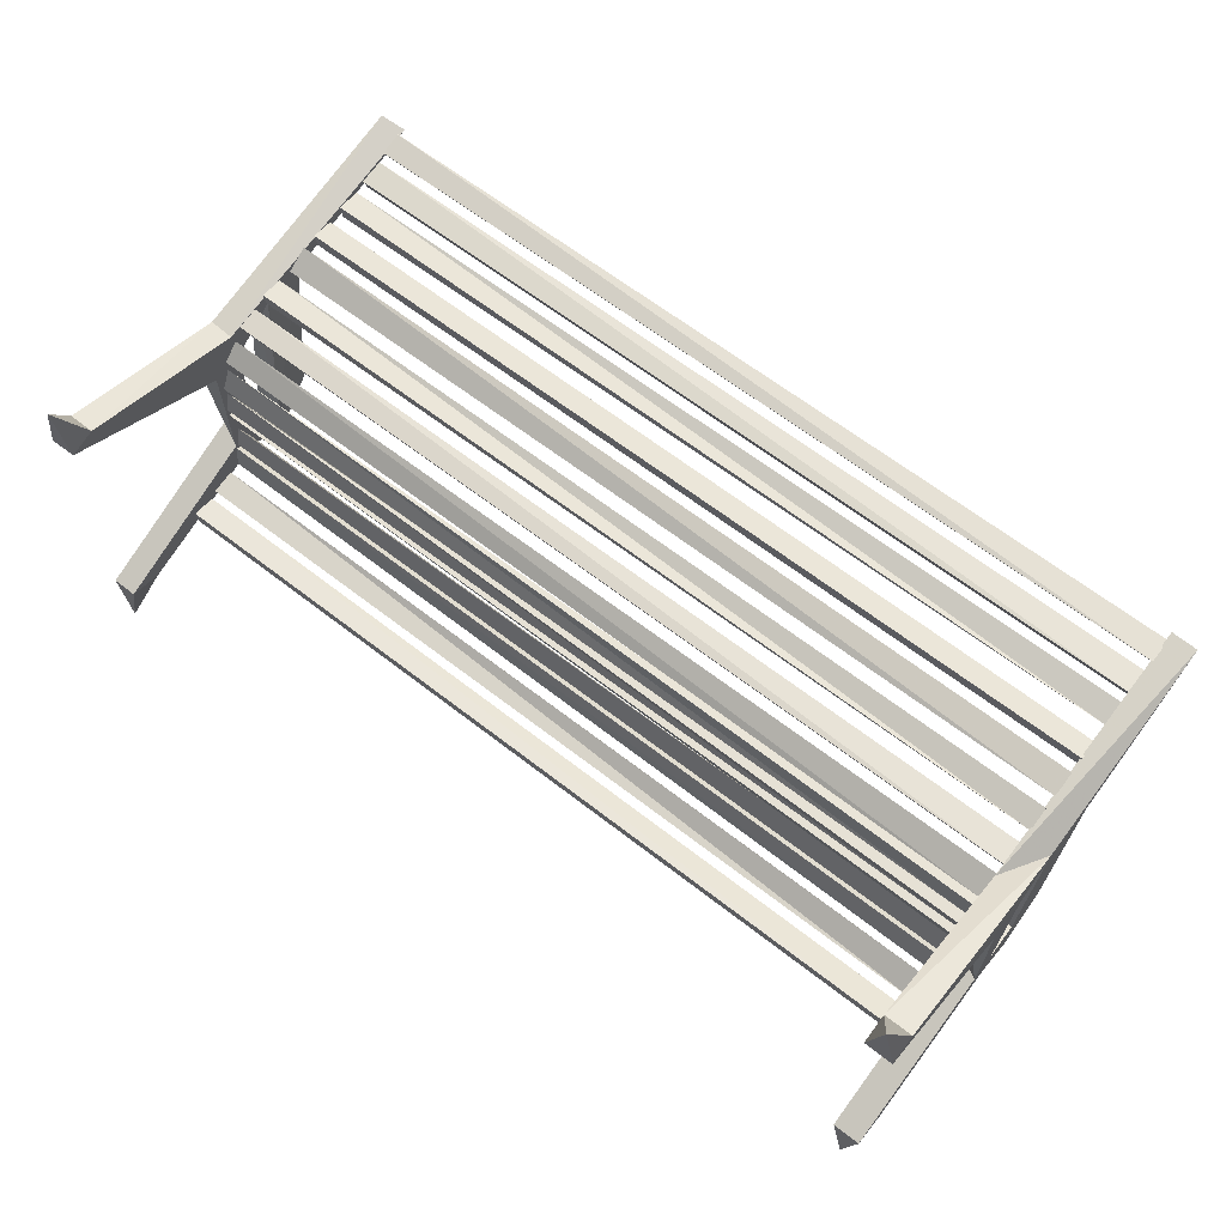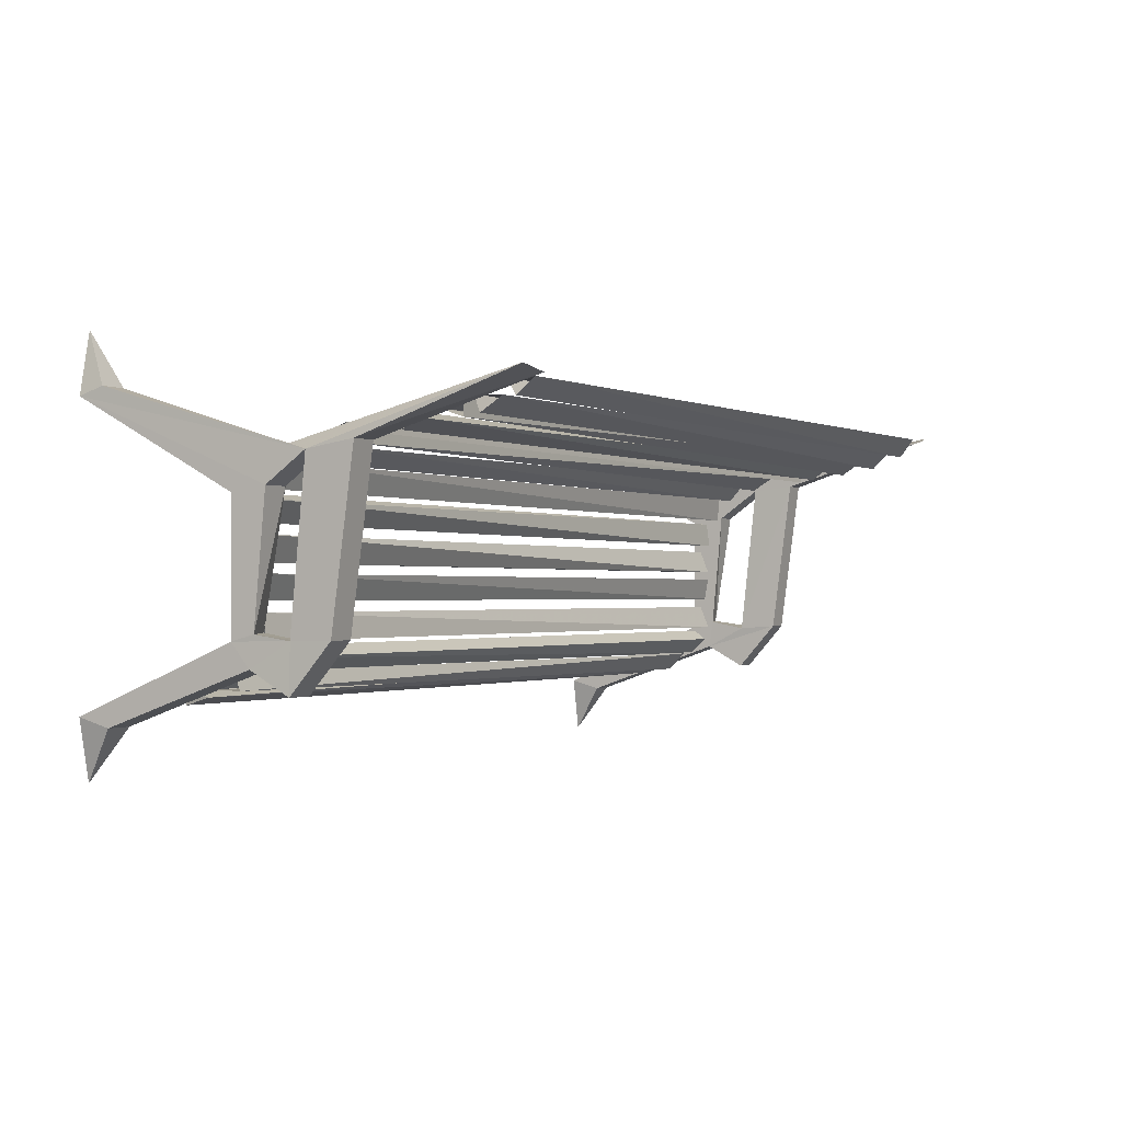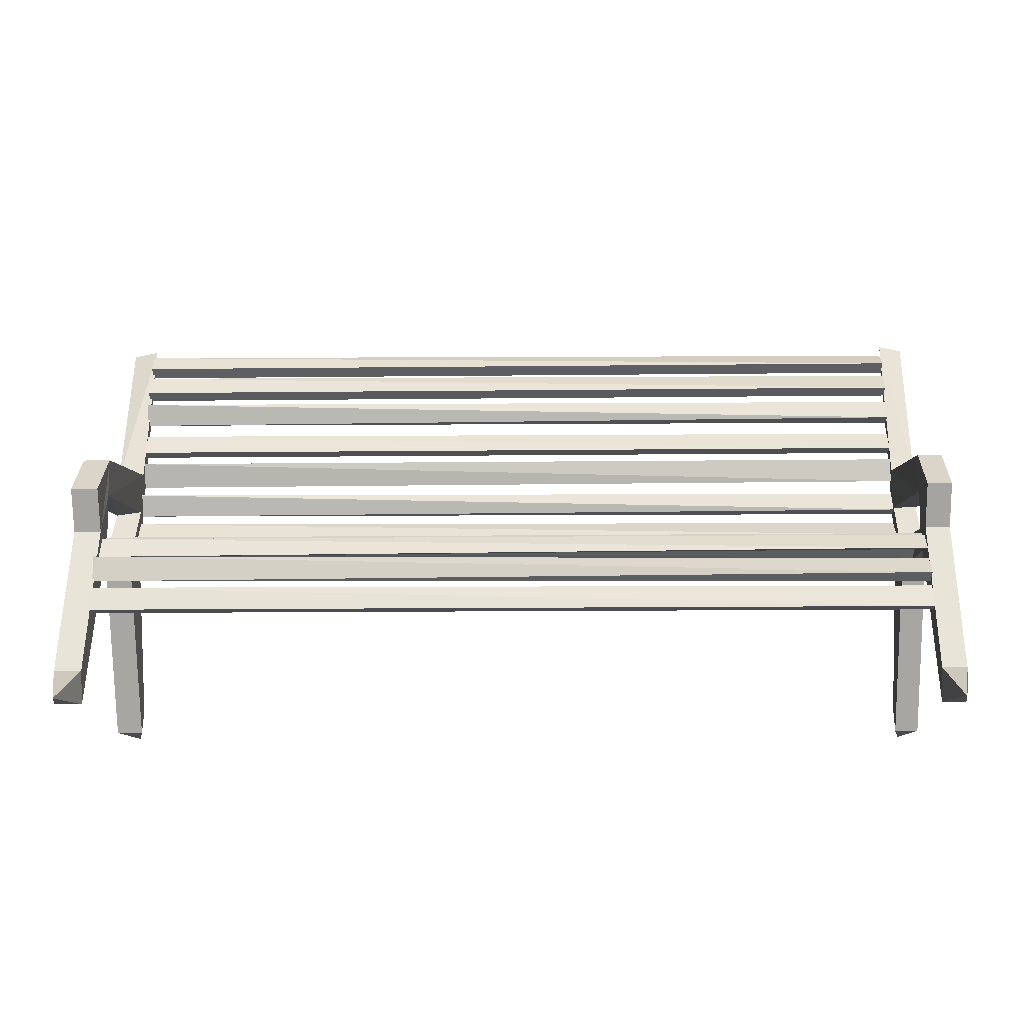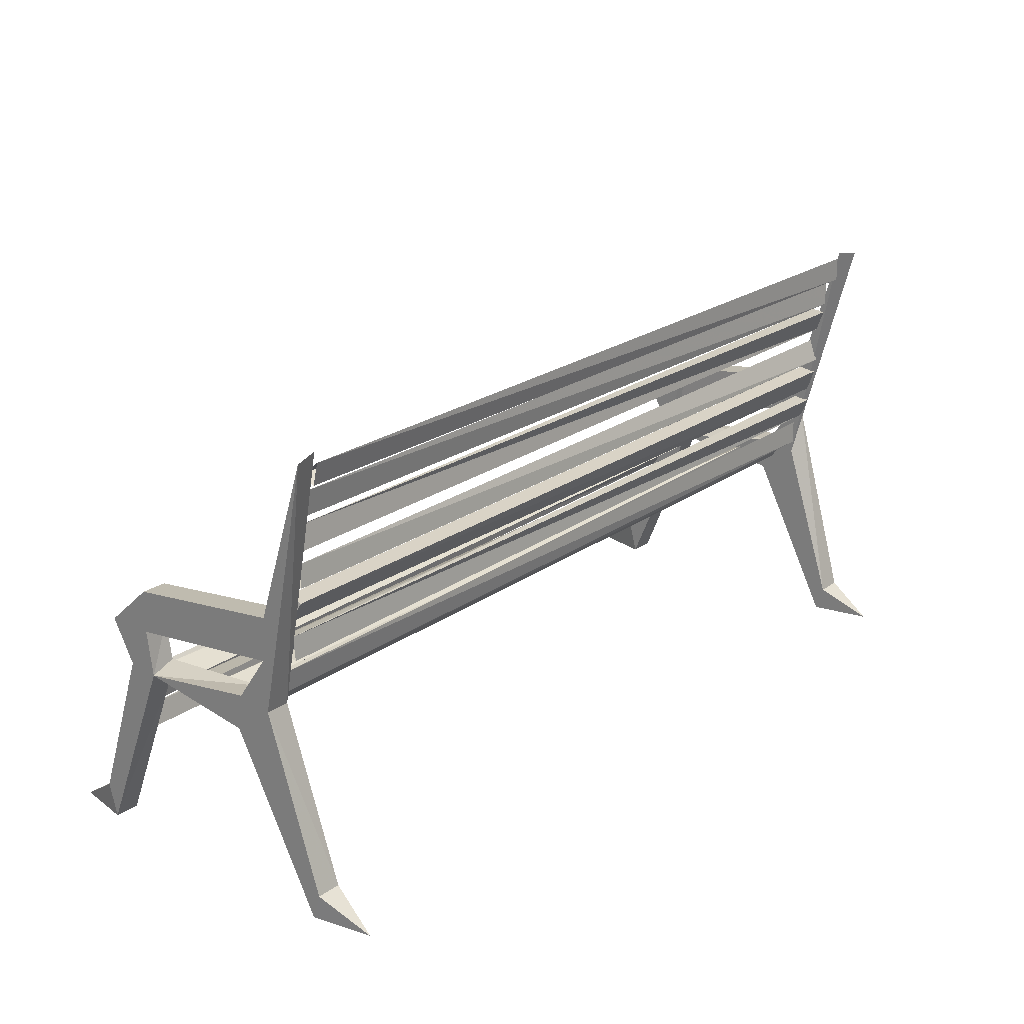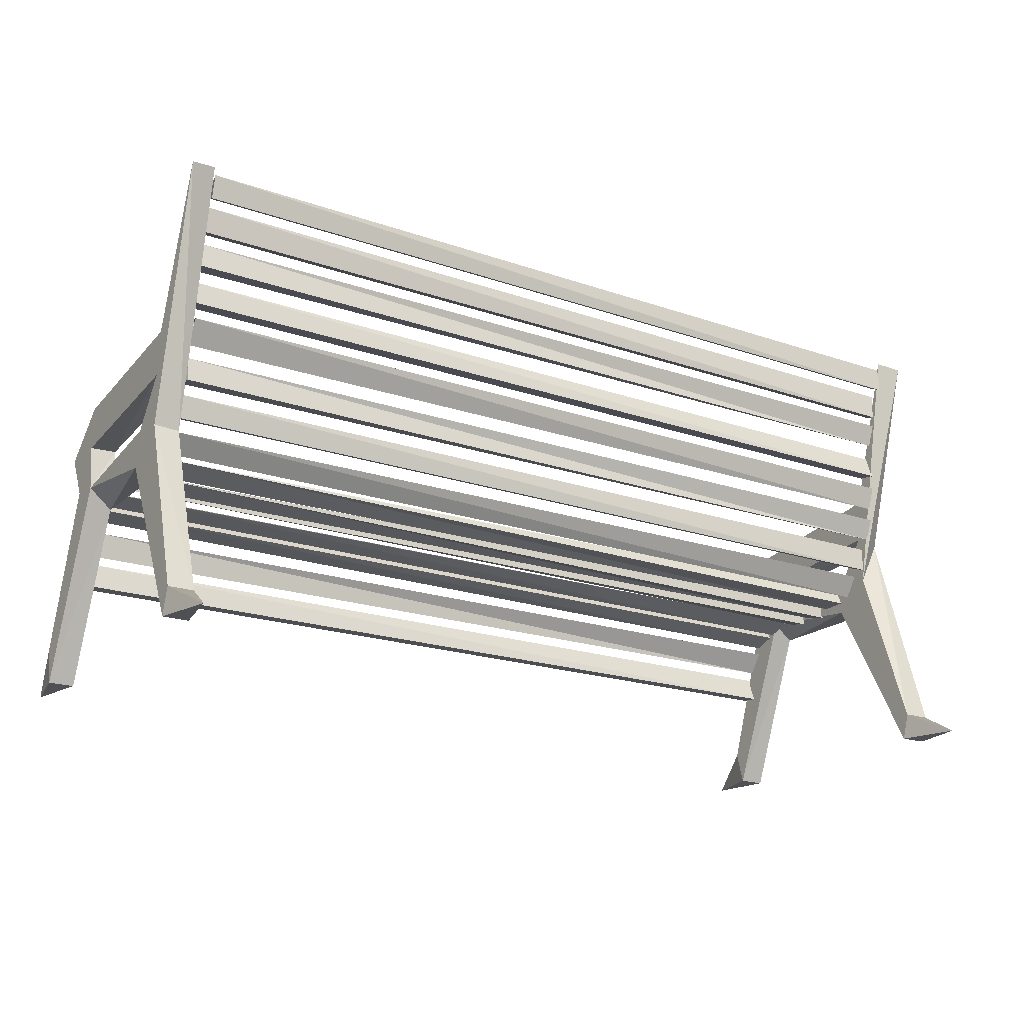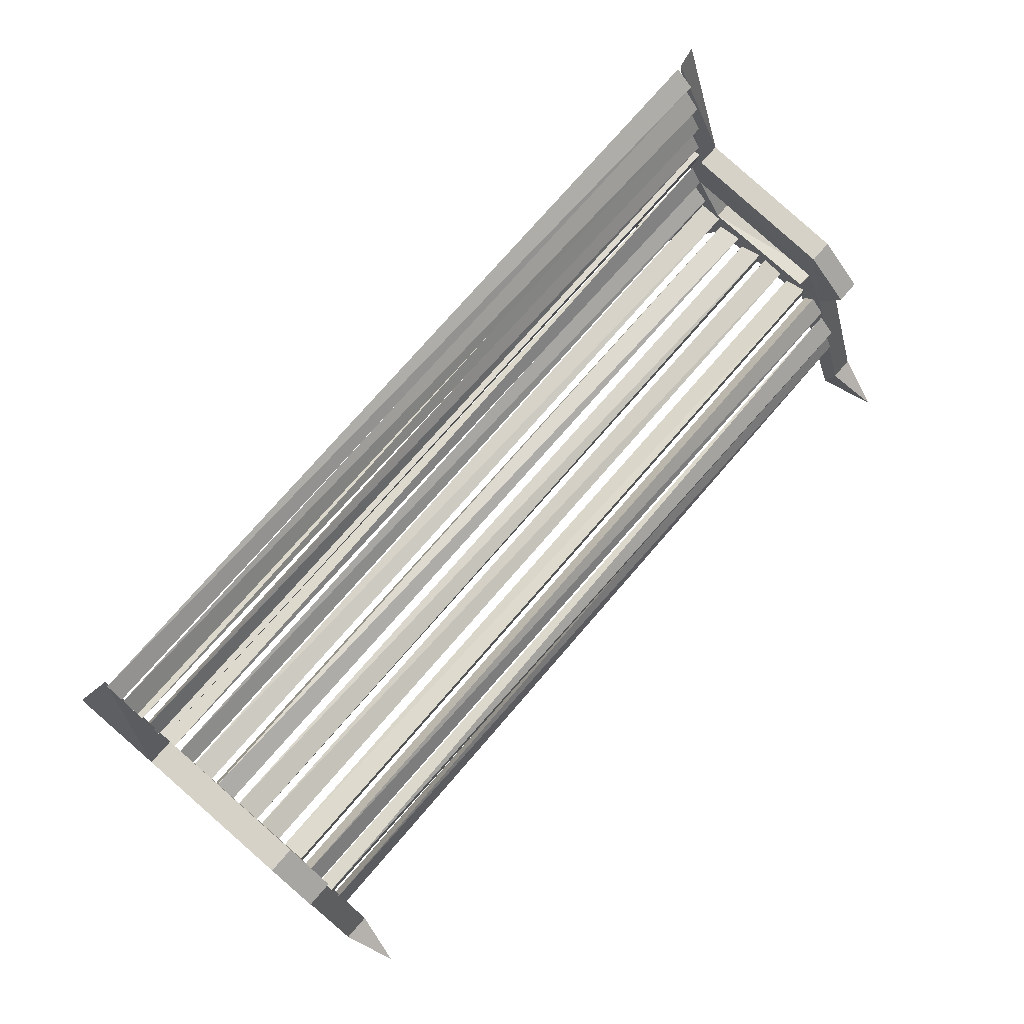
<metadata>
{"format":"obj","ext":"obj","renderer":"f3d","projection":"perspective","resolution":1024,"background":"white","views":[{"elev":64.3,"azim":-141.9,"up":"+Y"},{"elev":-0.9,"azim":-60.5,"up":"+Y"},{"elev":-12.2,"azim":1.6,"up":"+Z"},{"elev":22.2,"azim":129.7,"up":"+Z"},{"elev":-19.5,"azim":147.1,"up":"+Z"},{"elev":74.0,"azim":-49.2,"up":"+Z"}]}
</metadata>
<code>
g Parkchair
v -4.362 1.192 2.303
v -4.106 0.6704 -0.1243
v -4.106 1.14 2.337
v -4.106 0.6875 0.7901
v -4.106 0.6448 0.3628
v -4.097 -0.9105 0.1919
v -4.106 -0.8849 0.5764
v -4.371 0.6875 0.7901
v -4.362 0.6192 0.3201
v -4.362 -0.8934 0.1748
v -4.371 -0.8849 0.5764
v -4.106 -1.338 0.1748
v -4.371 -1.338 0.1748
v -4.371 -1.124 -0.2183
v -4.371 -0.902 -0.4063
v -4.371 -1.551 -2.004
v -4.371 -1.637 -1.688
v -4.243 -2.115 -2.013
v -4.371 -0.8422 -0.1756
v -4.371 0.2944 -0.4063
v -4.371 0.3457 -0.06449
v -4.371 1.14 -2.013
v -4.371 1.217 -1.765
v -4.243 1.713 -2.021
v -4.106 1.14 -2.013
v -4.106 1.217 -1.765
v -4.106 0.3457 -0.06449
v -4.106 0.2944 -0.4063
v -4.106 -0.8336 -0.2781
v -4.106 -1.637 -1.688
v -4.106 -1.551 -2.004
v -4.106 -1.124 -0.2183
v 4.372 -0.8336 -0.2525
v 4.372 0.2944 -0.4063
v 4.132 -0.902 -0.4063
v 4.372 0.3457 -0.06449
v 4.372 1.14 -2.013
v 4.132 1.14 -2.013
v 4.372 0.679 -0.1158
v 4.372 0.6534 0.3713
v 4.372 0.6875 0.7901
v 4.372 -0.8934 0.1748
v 4.372 -1.124 -0.2183
v 4.372 -1.551 -2.004
v 4.372 -1.637 -1.688
v 4.252 -2.115 -2.013
v 4.372 -1.338 0.1748
v 4.124 -0.9105 0.1919
v 4.132 -1.637 -1.688
v 4.132 -1.551 -2.004
v 4.132 -1.124 -0.2183
v 4.132 -0.8422 -0.1756
v 4.132 0.2944 -0.4063
v 4.132 0.3457 -0.06449
v 4.132 0.6704 -0.1243
v 4.132 1.217 -1.765
v 4.252 1.713 -2.021
v 4.372 1.217 -1.765
v 4.372 1.192 2.303
v 4.132 0.6448 0.3628
v 4.132 0.6875 0.7901
v 4.132 1.14 2.337
v 4.132 -0.8849 0.5764
v 4.372 -0.8849 0.5764
v 4.132 -1.338 0.1748
v -4.123 -1.372 -0.8336
v -4.123 -1.287 -1.073
v 4.132 -1.321 -0.8422
v 4.132 -1.287 -1.073
v -4.123 -1.44 -1.064
v 4.132 -1.44 -1.064
v -4.123 -1.158 -0.5601
v -4.123 -1.304 -0.7567
v 4.132 -1.21 -0.5516
v -4.123 -1.312 -0.5089
v 4.132 -1.389 -0.7225
v 4.132 -1.252 -0.7823
v -4.123 -0.9447 -0.4063
v -4.123 -1.158 -0.4832
v 4.132 -0.9447 -0.4063
v 4.132 -1.193 -0.4405
v -4.123 -1.039 -0.2781
v 4.132 -1.039 -0.2781
v -4.123 1.115 2.269
v -4.123 1.115 2.029
v 4.132 1.166 2.243
v 4.132 1.115 2.029
v -4.123 0.9781 2.098
v 4.132 0.9781 2.098
v -4.123 0.9866 1.986
v -4.123 1.004 1.73
v 4.132 1.038 1.969
v 4.132 1.004 1.73
v -4.123 0.8585 1.781
v 4.132 0.8585 1.781
v -4.123 0.9866 1.628
v -4.123 0.9097 1.414
v 4.132 0.9354 1.636
v -4.123 0.8328 1.636
v 4.132 0.7986 1.422
v 4.132 0.961 1.405
v -4.123 0.8414 1.269
v -4.123 0.9183 1.046
v 4.132 0.8926 1.26
v 4.132 0.9183 1.046
v -4.123 0.7559 1.064
v 4.132 0.7559 1.064
v -4.123 0.9012 0.9012
v -4.123 0.8243 0.679
v 4.132 0.9012 0.9012
v 4.132 0.7644 0.6875
v -4.123 0.7303 0.9268
v 4.132 0.7303 0.9268
v -4.123 0.8414 0.5423
v -4.123 0.7559 0.3372
v 4.132 0.7815 0.5508
v -4.123 0.679 0.5594
v 4.132 0.6534 0.3457
v 4.132 0.8072 0.3286
v -4.123 0.679 0.2346
v -4.123 0.6875 -0.004671
v 4.132 0.7217 0.209
v 4.132 0.6875 -0.004671
v -4.123 0.5423 0.0466
v 4.132 0.5423 0.0466
v -4.123 0.5423 -0.0474
v -4.123 0.4055 -0.2525
v 4.132 0.5594 -0.09013
v 4.132 0.4055 -0.2525
v -4.123 0.3201 -0.1158
v 4.132 0.3201 -0.1158
v -4.123 0.2944 -0.2952
v -4.123 0.05515 -0.3038
v 4.132 0.2773 -0.2525
v -4.123 0.2432 -0.1585
v 4.132 0.02951 -0.2183
v 4.132 0.07224 -0.355
v -4.123 -0.03885 -0.3807
v -4.123 -0.2696 -0.3294
v 4.132 -0.03885 -0.3294
v -4.123 -0.03885 -0.2354
v 4.132 -0.2696 -0.2354
v 4.132 -0.2696 -0.3807
v -4.123 -0.355 -0.3807
v -4.123 -0.5772 -0.3294
v 4.132 -0.355 -0.3807
v 4.132 -0.5772 -0.2781
v -4.123 -0.355 -0.2354
v 4.132 -0.355 -0.2354
v -4.123 -0.6712 -0.2781
v -4.123 -0.902 -0.3807
v 4.132 -0.6712 -0.3294
v 4.132 -0.902 -0.3807
v -4.123 -0.902 -0.2354
v 4.132 -0.902 -0.2354
g Parkchair_0
f 3 2 1
f 3 4 2
f 4 5 2
f 6 5 4
f 7 6 4
f 8 7 4
f 3 8 4
f 1 8 3
f 1 9 8
f 1 2 9
f 6 9 5
f 9 10 8
f 10 9 6
f 10 11 8
f 11 7 8
f 11 12 7
f 13 11 10
f 13 12 11
f 14 13 10
f 15 14 10
f 16 14 15
f 17 14 16
f 18 17 16
f 19 15 10
f 10 6 19
f 20 15 19
f 21 20 19
f 22 20 21
f 9 22 21
f 23 22 9
f 24 22 23
f 22 24 25
f 22 25 20
f 24 26 25
f 26 24 23
f 26 2 25
f 2 27 25
f 21 19 27
f 25 27 28
f 20 25 28
f 20 28 15
f 15 28 29
f 27 29 28
f 27 19 29
f 17 18 30
f 18 31 30
f 30 31 32
f 31 29 32
f 31 18 16
f 31 15 29
f 16 15 31
f 29 6 32
f 32 6 7
f 12 32 7
f 13 32 12
f 5 27 2
f 5 9 27
f 19 6 29
f 14 32 13
f 32 14 30
f 30 14 17
f 26 9 2
f 23 9 26
f 27 9 21
f 35 34 33
f 33 34 36
f 34 37 36
f 34 38 37
f 37 39 36
f 39 40 36
f 41 40 39
f 42 40 41
f 42 43 33
f 33 43 44
f 33 44 35
f 43 45 44
f 45 46 44
f 47 43 42
f 48 40 42
f 33 48 42
f 49 46 45
f 43 49 45
f 50 46 49
f 35 44 50
f 44 46 50
f 51 50 49
f 47 51 43
f 51 49 43
f 35 50 51
f 52 35 51
f 52 51 48
f 53 35 52
f 54 53 52
f 38 53 54
f 55 38 54
f 56 38 55
f 57 38 56
f 58 57 56
f 57 58 37
f 38 57 37
f 58 39 37
f 56 39 58
f 55 39 56
f 39 55 59
f 59 41 39
f 55 54 60
f 61 55 60
f 41 62 61
f 62 55 61
f 59 62 41
f 59 55 62
f 48 61 60
f 63 61 48
f 61 63 41
f 41 63 64
f 64 42 41
f 47 42 64
f 64 65 47
f 63 65 64
f 65 63 51
f 51 63 48
f 65 51 47
f 60 40 48
f 60 54 40
f 40 54 36
f 54 33 36
f 52 48 33
f 52 33 54
f 68 67 66
f 69 67 68
f 69 70 67
f 71 66 70
f 68 66 71
f 71 70 69
f 74 73 72
f 74 72 75
f 76 75 73
f 74 75 76
f 77 73 74
f 76 73 77
f 80 79 78
f 81 79 80
f 81 82 79
f 83 78 82
f 80 78 83
f 83 82 81
f 86 85 84
f 87 85 86
f 87 88 85
f 89 84 88
f 86 84 89
f 89 88 87
f 92 91 90
f 93 91 92
f 93 94 91
f 95 90 94
f 92 90 95
f 95 94 93
f 98 97 96
f 98 96 99
f 100 99 97
f 98 99 100
f 101 97 98
f 100 97 101
f 104 103 102
f 105 103 104
f 105 106 103
f 107 102 106
f 104 102 107
f 107 106 105
f 110 109 108
f 111 109 110
f 111 112 109
f 113 108 112
f 110 108 113
f 113 112 111
f 116 115 114
f 116 114 117
f 118 117 115
f 116 117 118
f 119 115 116
f 118 115 119
f 122 121 120
f 123 121 122
f 123 124 121
f 125 120 124
f 122 120 125
f 125 124 123
f 128 127 126
f 129 127 128
f 129 130 127
f 131 126 130
f 128 126 131
f 131 130 129
f 134 133 132
f 134 132 135
f 136 135 133
f 134 135 136
f 137 133 134
f 136 133 137
f 140 139 138
f 140 138 141
f 142 141 139
f 140 141 142
f 143 139 140
f 142 139 143
f 146 145 144
f 147 145 146
f 147 148 145
f 149 144 148
f 146 144 149
f 149 148 147
f 152 151 150
f 153 151 152
f 153 154 151
f 155 150 154
f 152 150 155
f 155 154 153
f 53 34 35
f 53 38 34

</code>
